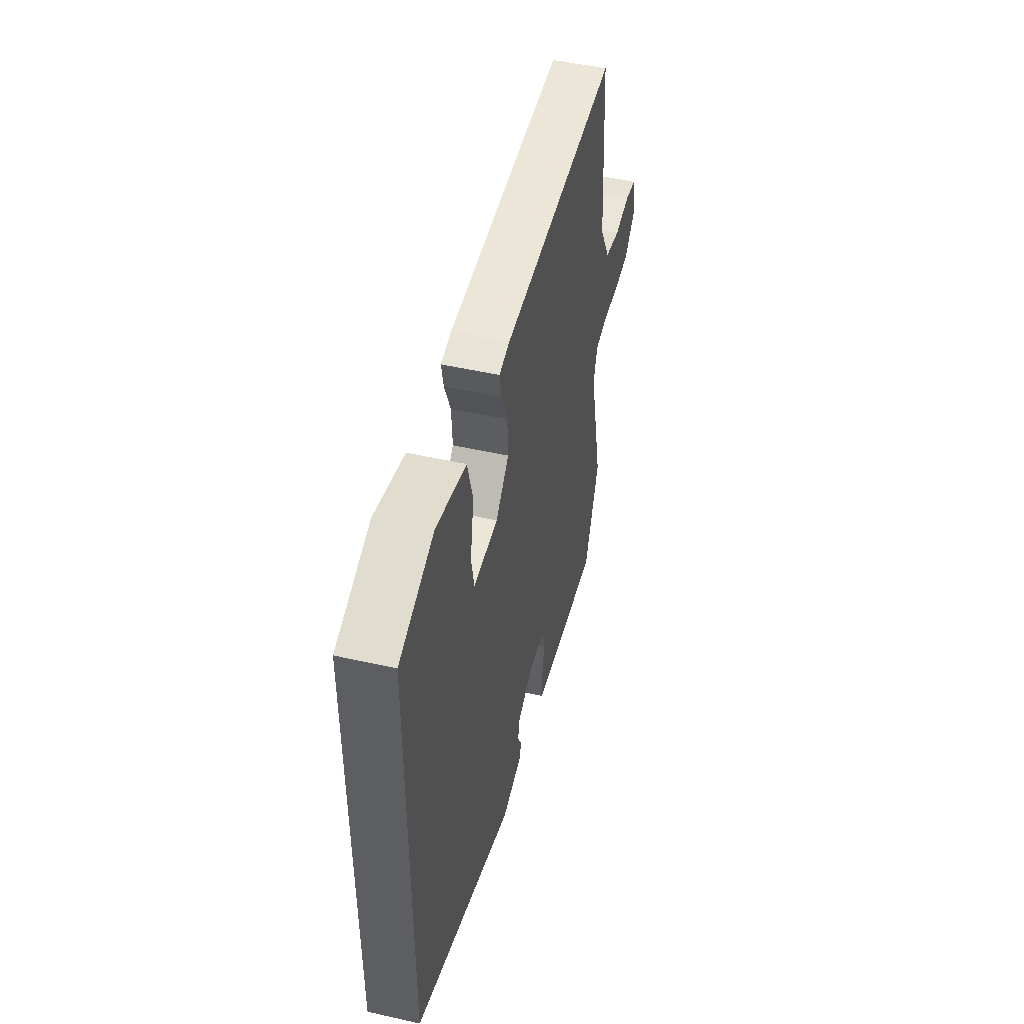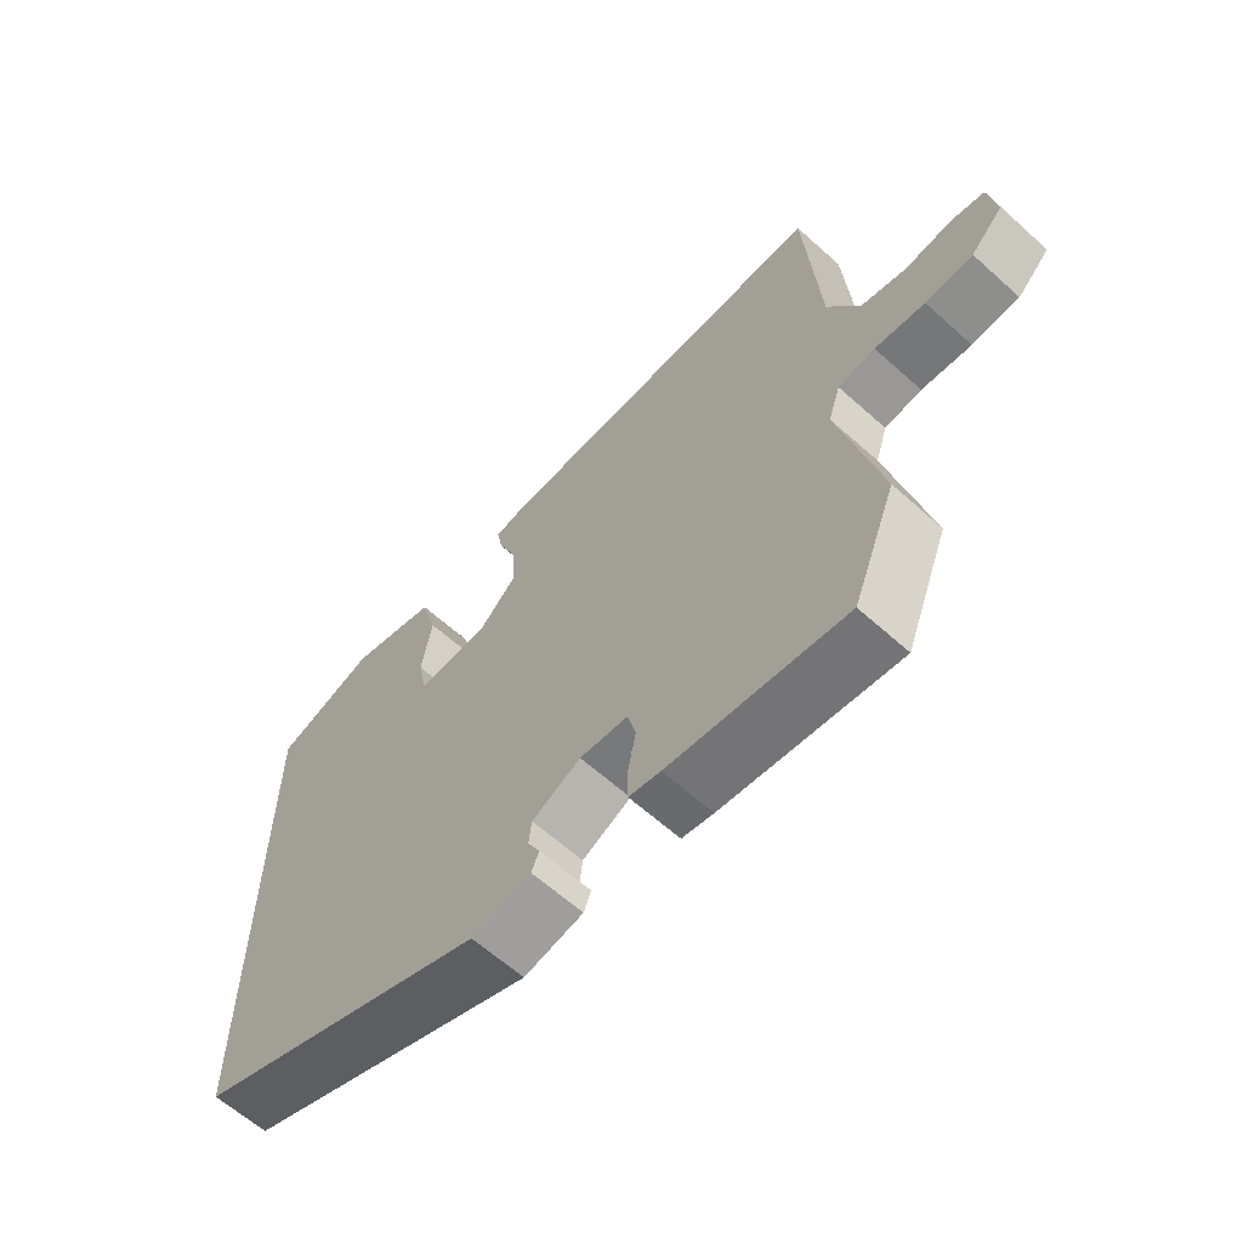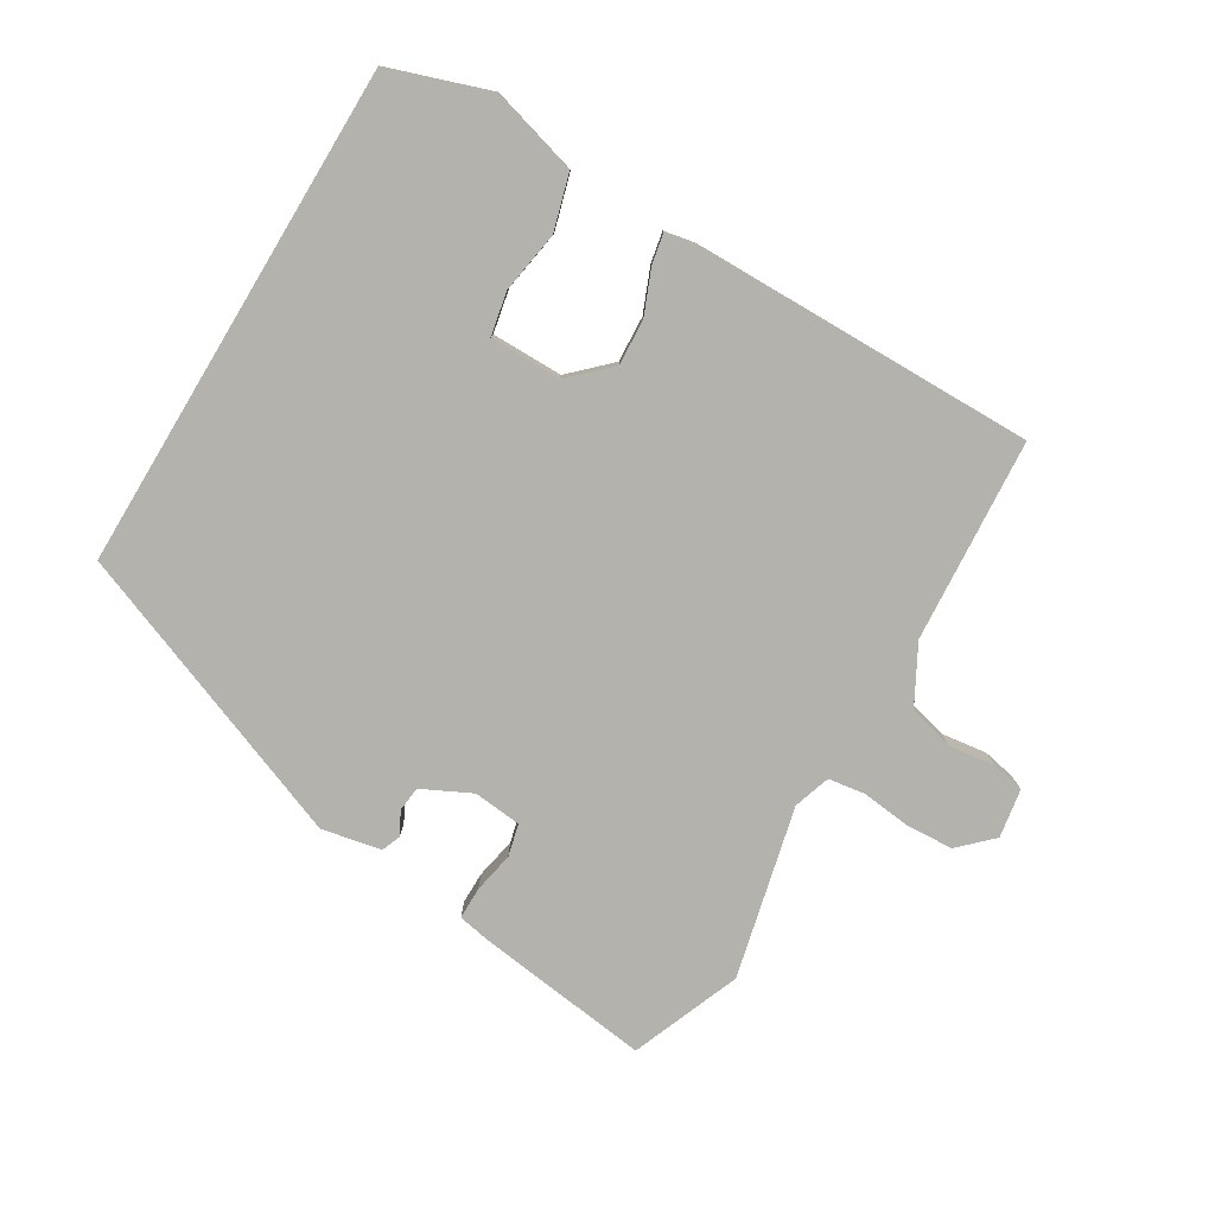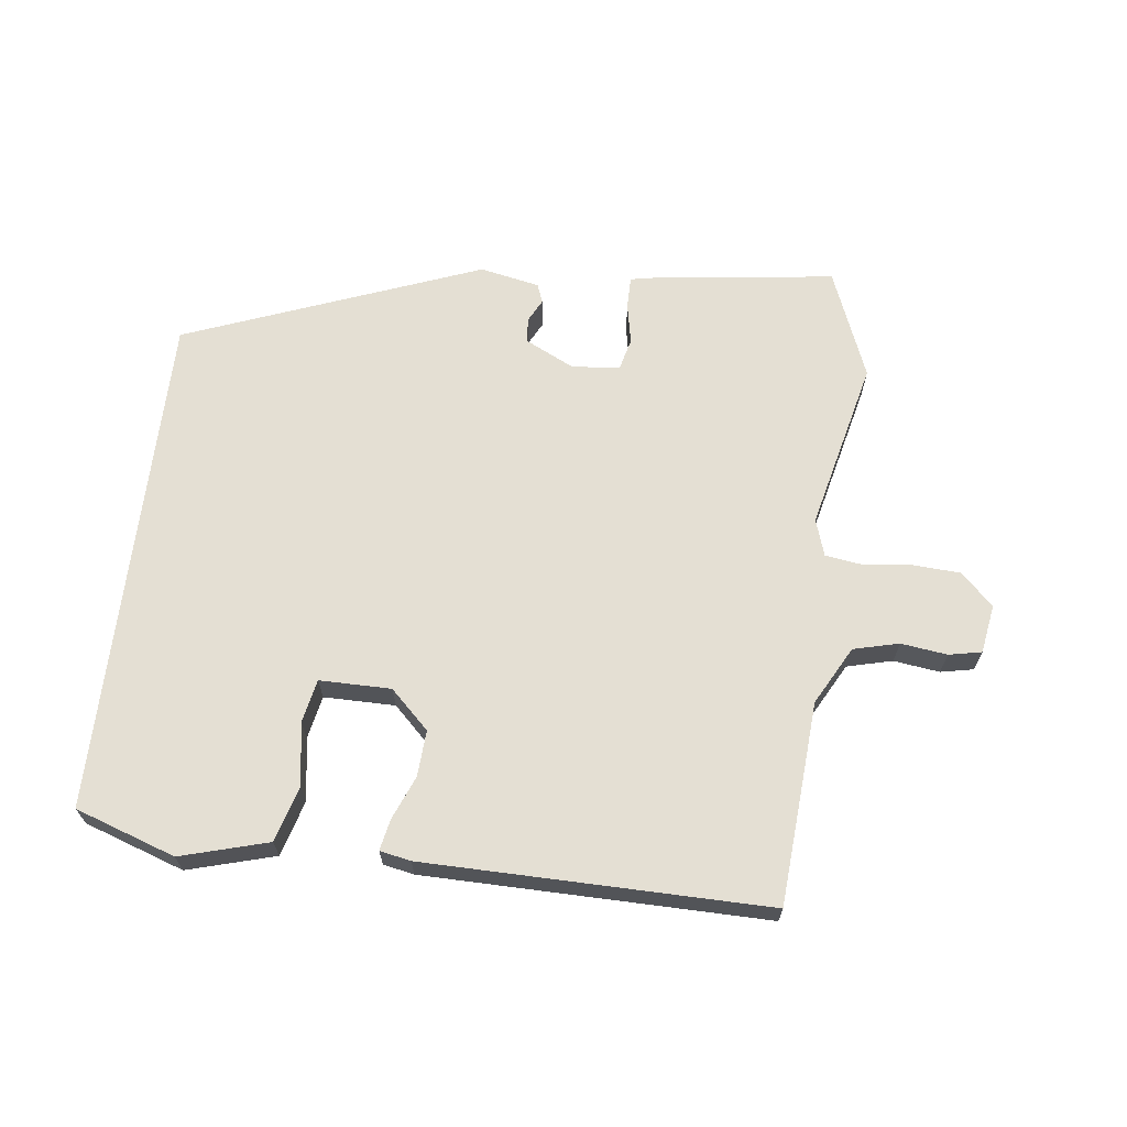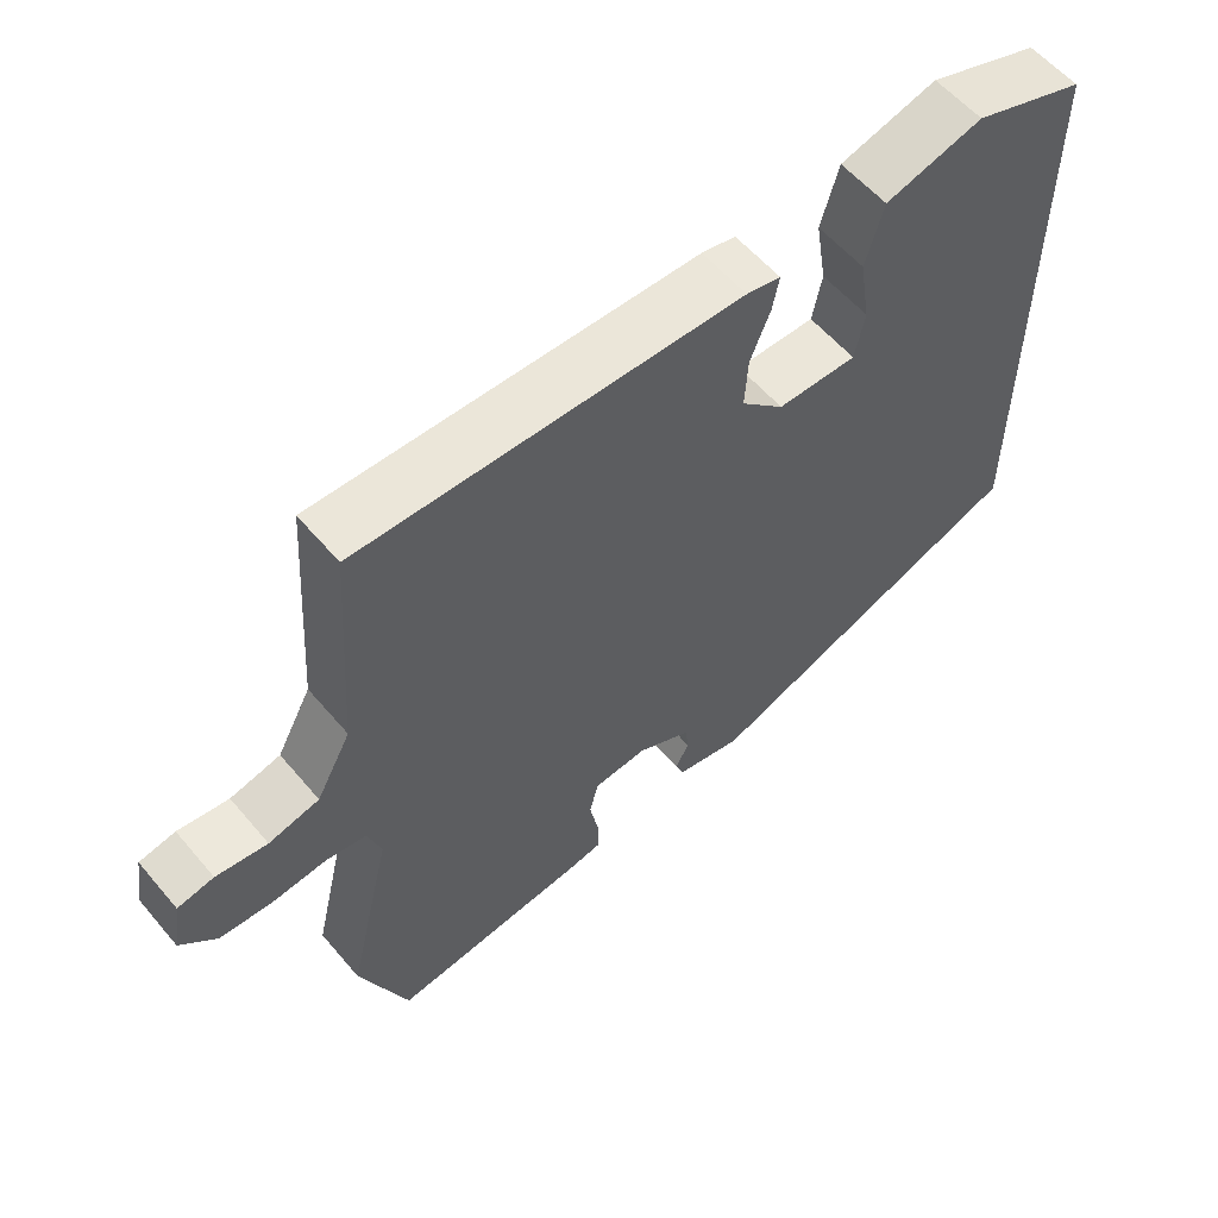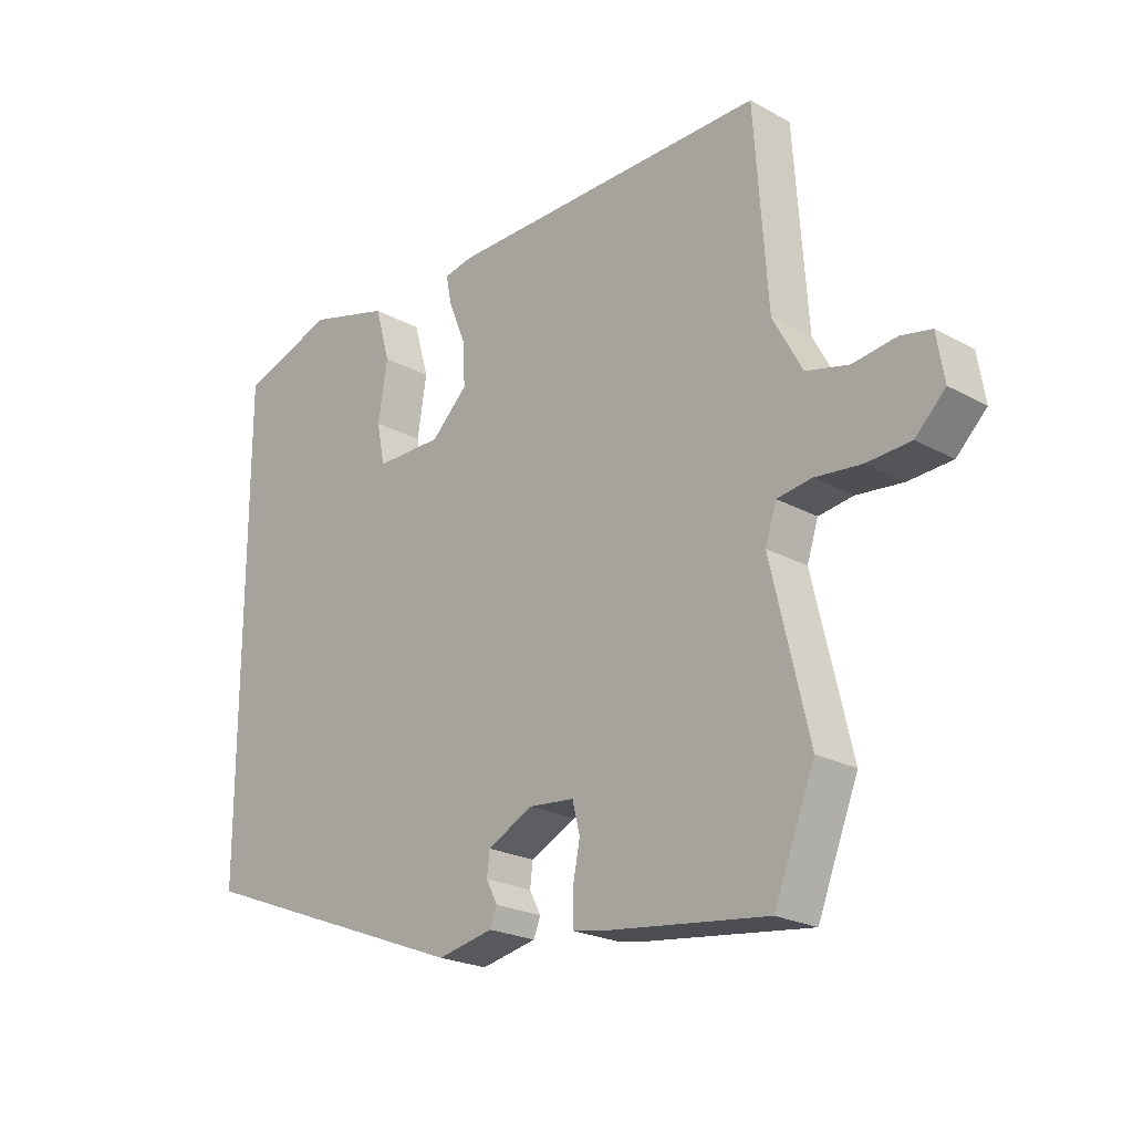
<metadata>
{"format":"obj","ext":"obj","renderer":"f3d","projection":"perspective","resolution":1024,"background":"white","views":[{"elev":49.2,"azim":-75.9,"up":"+Z"},{"elev":-62.2,"azim":47.6,"up":"+Z"},{"elev":-79.6,"azim":-31.0,"up":"+Y"},{"elev":66.4,"azim":6.9,"up":"+Y"},{"elev":57.6,"azim":140.2,"up":"+Z"},{"elev":-22.6,"azim":46.8,"up":"+Z"}]}
</metadata>
<code>
v -0.5 0.07 0.438
v -0.35 0.07 0.489
v -0.219 0.07 0.452
v -0.195 0.07 0.368
v -0.21 0.07 0.275
v -0.197 0.07 0.21
v -0.09 0.07 0.21
v -0.032 0.07 0.266
v -0.036 0.07 0.335
v -0.063 0.07 0.401
v -0.072 0.07 0.447
v -0.026 0.07 0.456
v 0.487 0.07 0.461
v 0.508 0.07 0.158
v 0.555 0.07 0.071
v 0.623 0.07 0.054
v 0.692 0.07 0.063
v 0.741 0.07 0.053
v 0.753 0.07 -0.02
v 0.705 0.07 -0.067
v 0.635 0.07 -0.071
v 0.561 0.07 -0.063
v 0.506 0.07 -0.071
v 0.488 0.07 -0.126
v 0.548 0.07 -0.381
v 0.483 0.07 -0.544
v 0.221 0.07 -0.511
v 0.174 0.07 -0.502
v 0.174 0.07 -0.454
v 0.186 0.07 -0.393
v 0.174 0.07 -0.345
v 0.102 0.07 -0.338
v 0.029 0.07 -0.374
v 0.025 0.07 -0.411
v 0.043 0.07 -0.446
v 0.032 0.07 -0.474
v -0.057 0.07 -0.492
v -0.5 0.07 -0.321
v -0.5 0 0.438
v -0.35 0 0.489
v -0.219 0 0.452
v -0.195 0 0.368
v -0.21 0 0.275
v -0.197 0 0.21
v -0.09 0 0.21
v -0.032 0 0.266
v -0.036 0 0.335
v -0.063 0 0.401
v -0.072 0 0.447
v -0.026 0 0.456
v 0.487 0 0.461
v 0.508 0 0.158
v 0.555 0 0.071
v 0.623 0 0.054
v 0.692 0 0.063
v 0.741 0 0.053
v 0.753 0 -0.02
v 0.705 0 -0.067
v 0.635 0 -0.071
v 0.561 0 -0.063
v 0.506 0 -0.071
v 0.488 0 -0.126
v 0.548 0 -0.381
v 0.483 0 -0.544
v 0.221 0 -0.511
v 0.174 0 -0.502
v 0.174 0 -0.454
v 0.186 0 -0.393
v 0.174 0 -0.345
v 0.102 0 -0.338
v 0.029 0 -0.374
v 0.025 0 -0.411
v 0.043 0 -0.446
v 0.032 0 -0.474
v -0.057 0 -0.492
v -0.5 0 -0.321
f 37 38 1
f 36 37 1
f 35 36 1
f 34 35 1
f 33 34 1 2
f 32 33 2
f 28 29 30
f 27 28 30
f 26 27 30
f 25 26 30
f 24 25 30
f 23 24 30 31
f 20 21 22
f 19 20 22
f 18 19 22
f 17 18 22
f 16 17 22
f 15 16 22 23
f 23 31 32
f 15 23 32
f 14 15 32
f 12 13 14
f 11 12 14
f 10 11 14
f 9 10 14
f 2 3 4 5
f 2 5 6
f 32 2 6
f 8 9 14 32
f 7 8 32
f 6 7 32
f 39 76 75
f 39 75 74
f 39 74 73
f 39 73 72
f 40 39 72 71
f 40 71 70
f 68 67 66
f 68 66 65
f 68 65 64
f 68 64 63
f 68 63 62
f 69 68 62 61
f 60 59 58
f 60 58 57
f 60 57 56
f 60 56 55
f 60 55 54
f 61 60 54 53
f 70 69 61
f 70 61 53
f 70 53 52
f 52 51 50
f 52 50 49
f 52 49 48
f 52 48 47
f 43 42 41 40
f 44 43 40
f 44 40 70
f 70 52 47 46
f 70 46 45
f 70 45 44
f 1 39 40 2
f 2 40 41 3
f 3 41 42 4
f 4 42 43 5
f 5 43 44 6
f 6 44 45 7
f 7 45 46 8
f 8 46 47 9
f 9 47 48 10
f 10 48 49 11
f 11 49 50 12
f 12 50 51 13
f 13 51 52 14
f 14 52 53 15
f 15 53 54 16
f 16 54 55 17
f 17 55 56 18
f 18 56 57 19
f 19 57 58 20
f 20 58 59 21
f 21 59 60 22
f 22 60 61 23
f 23 61 62 24
f 24 62 63 25
f 25 63 64 26
f 26 64 65 27
f 27 65 66 28
f 28 66 67 29
f 29 67 68 30
f 30 68 69 31
f 31 69 70 32
f 32 70 71 33
f 33 71 72 34
f 34 72 73 35
f 35 73 74 36
f 36 74 75 37
f 37 75 76 38
f 38 76 39 1

</code>
